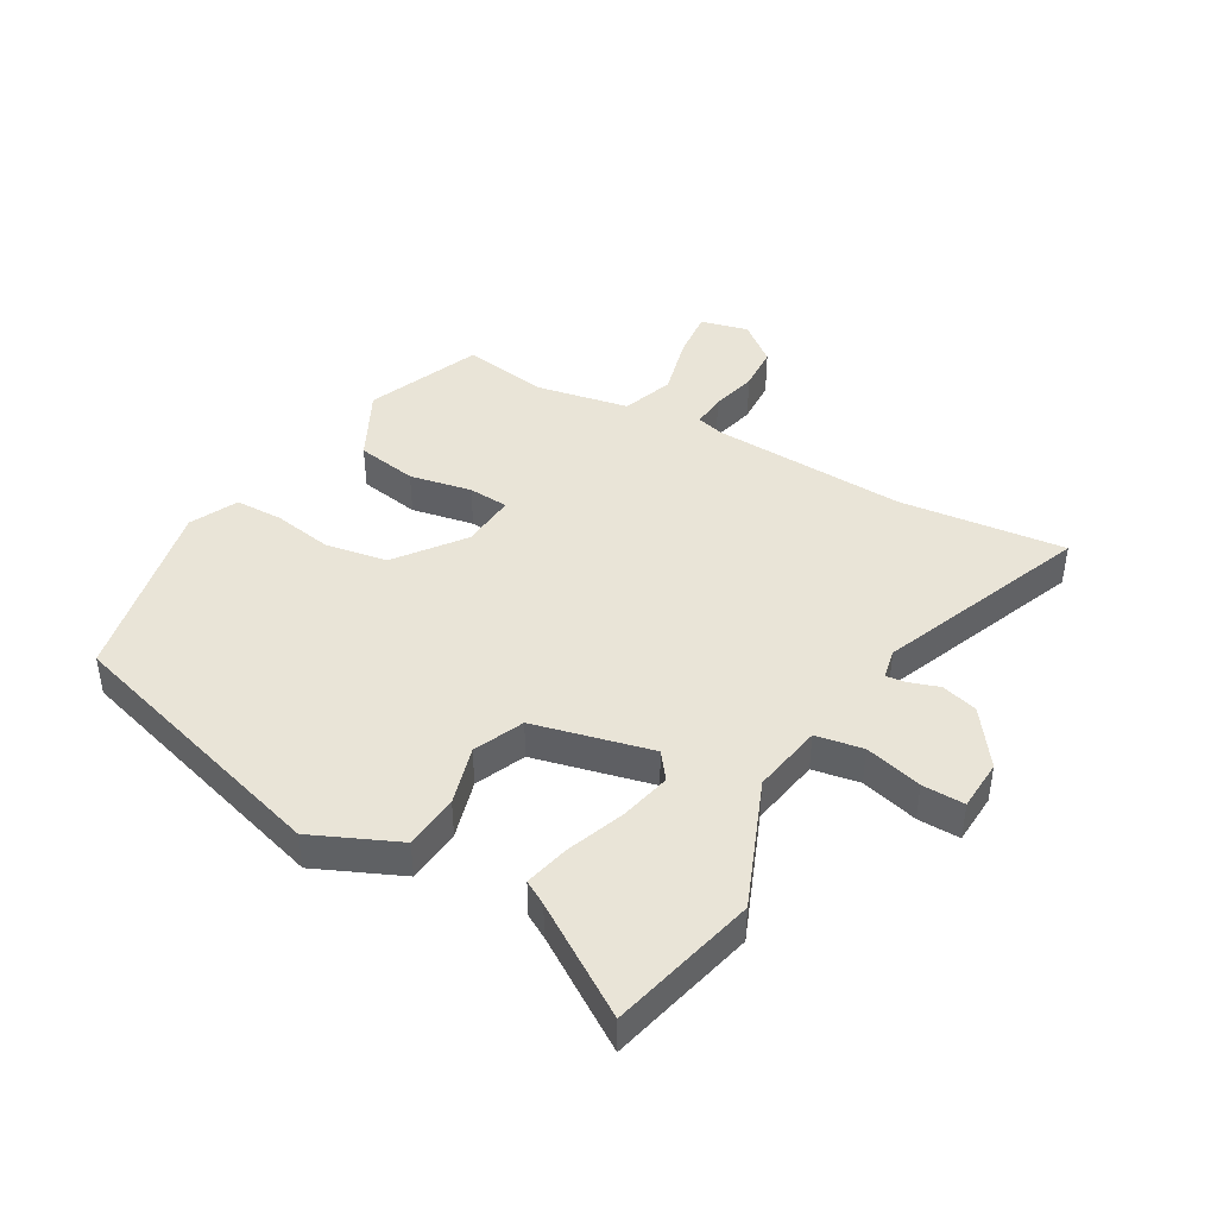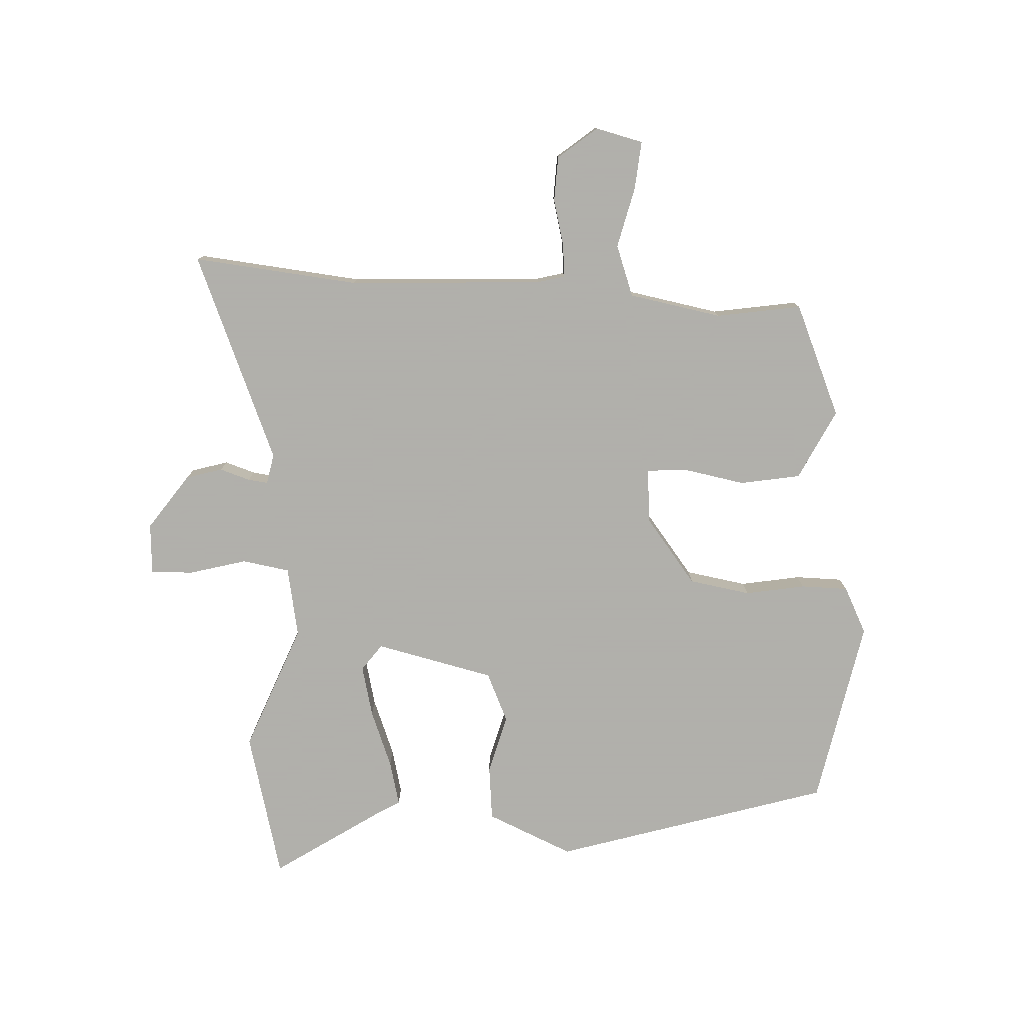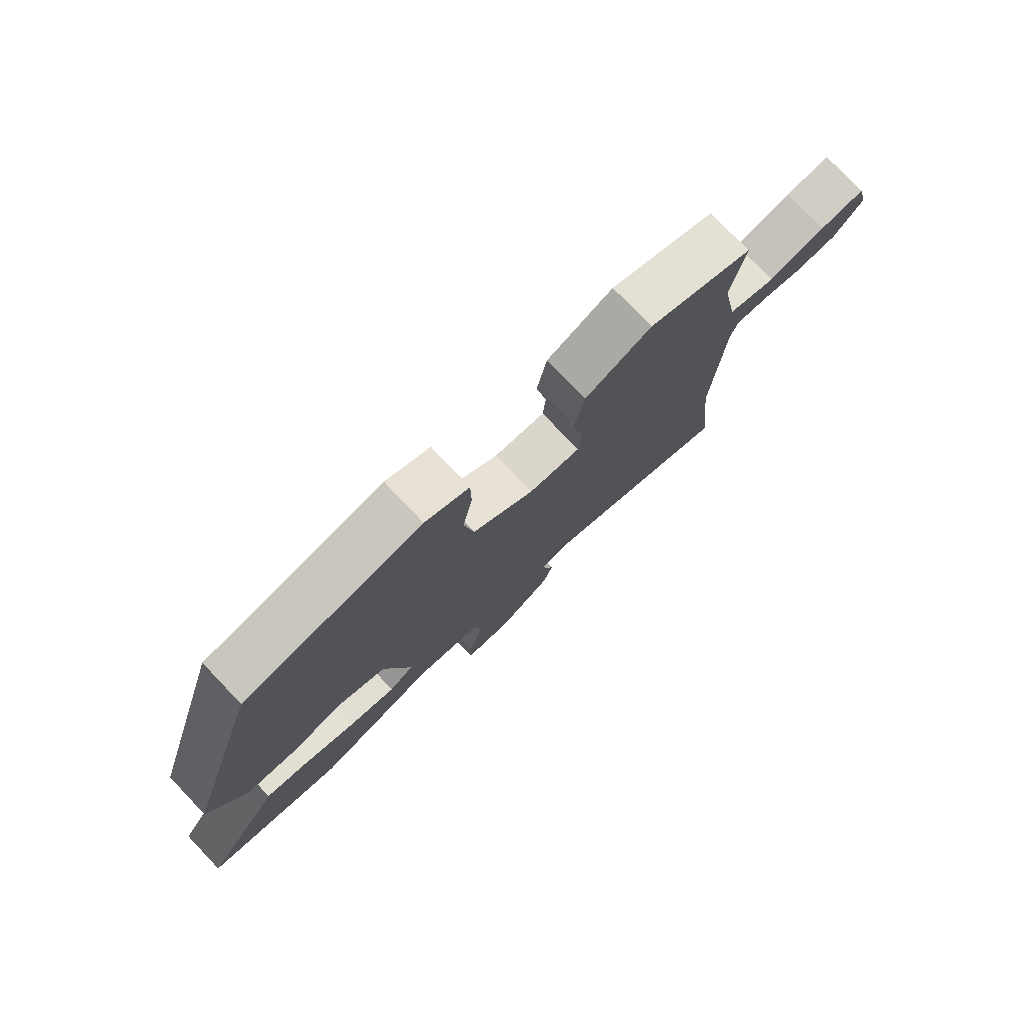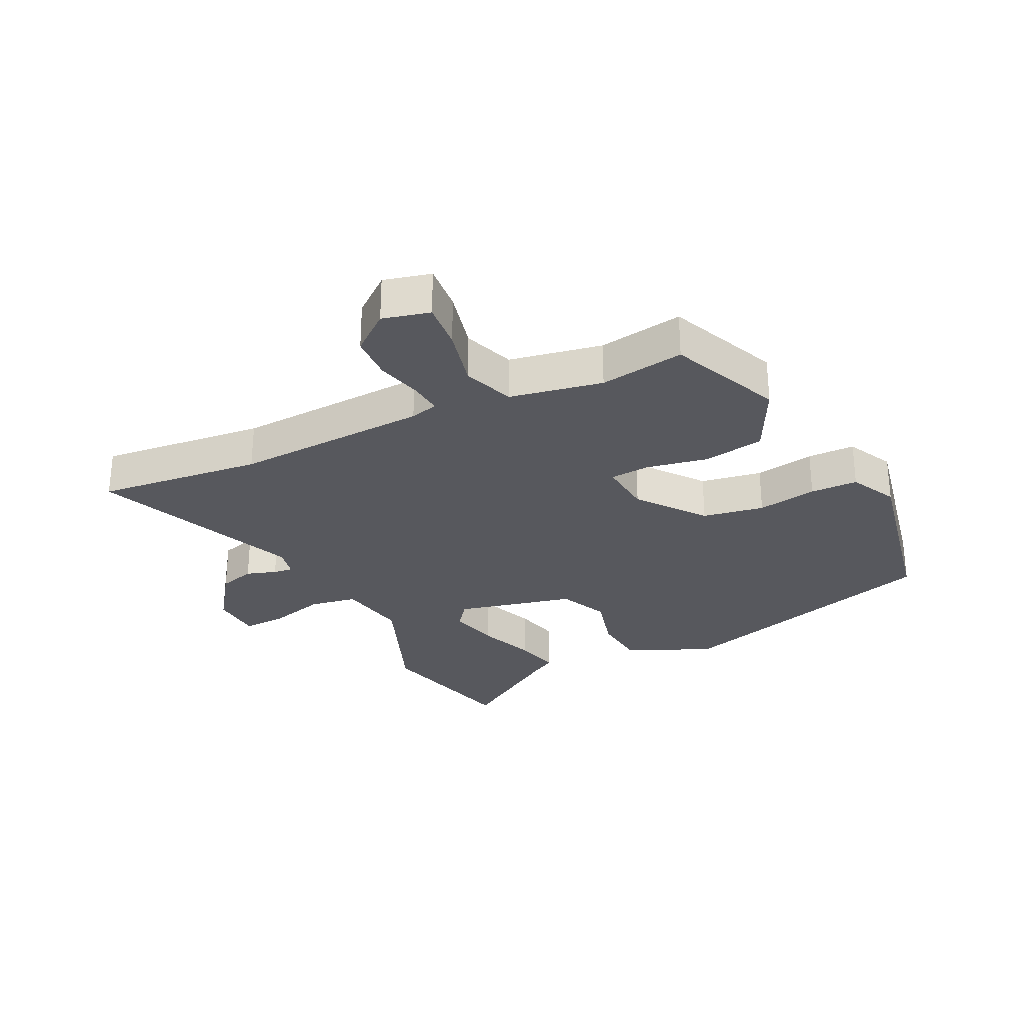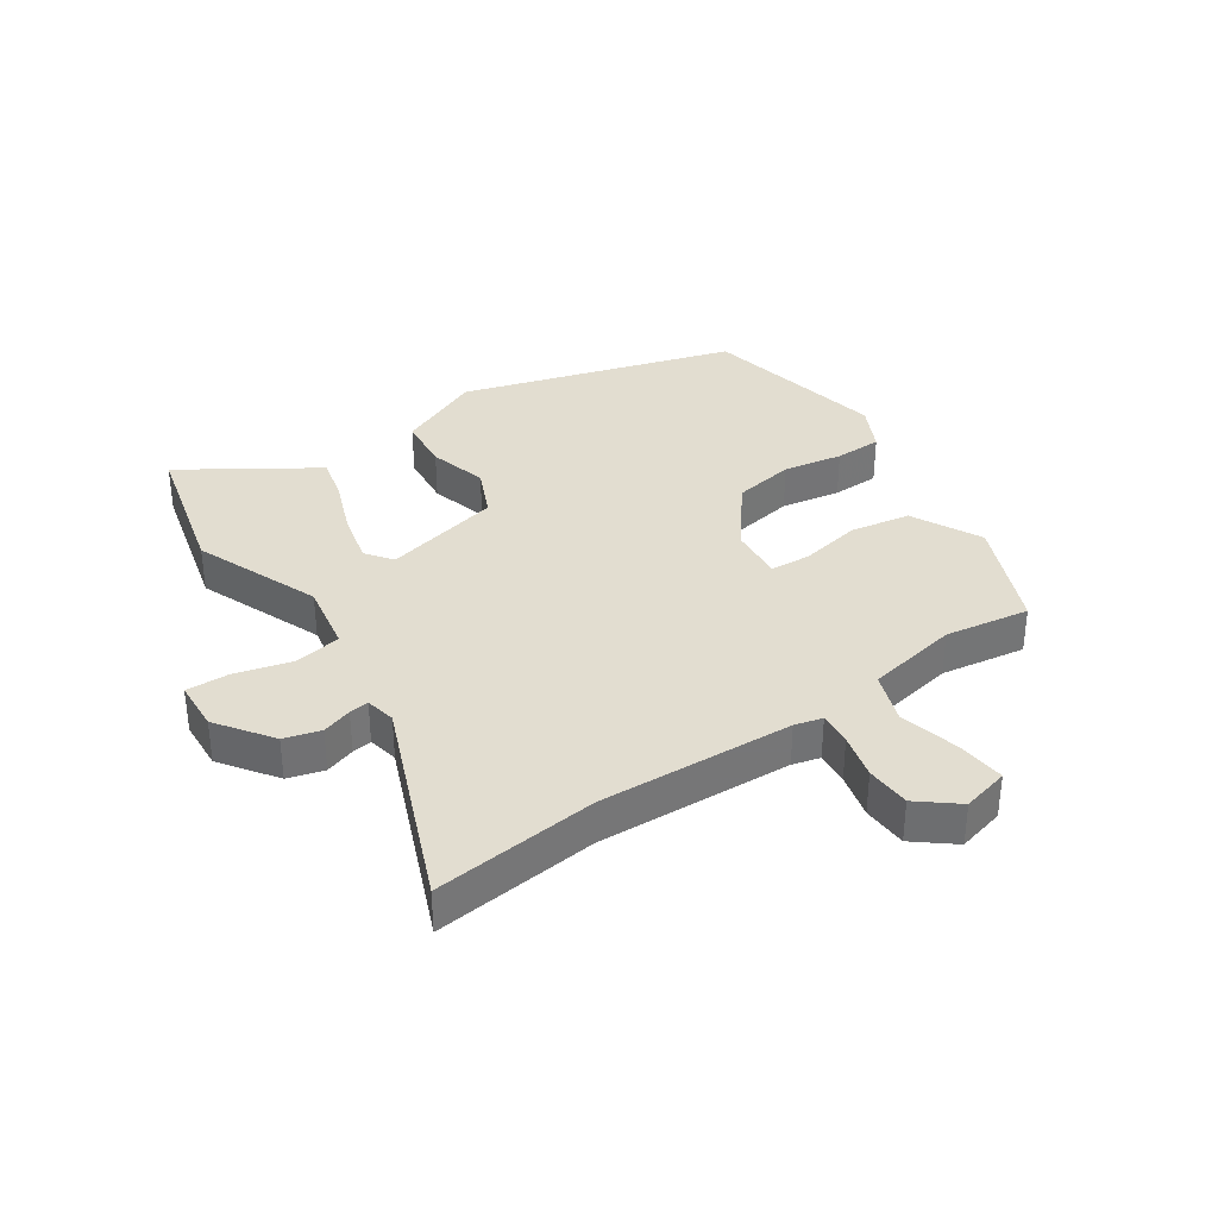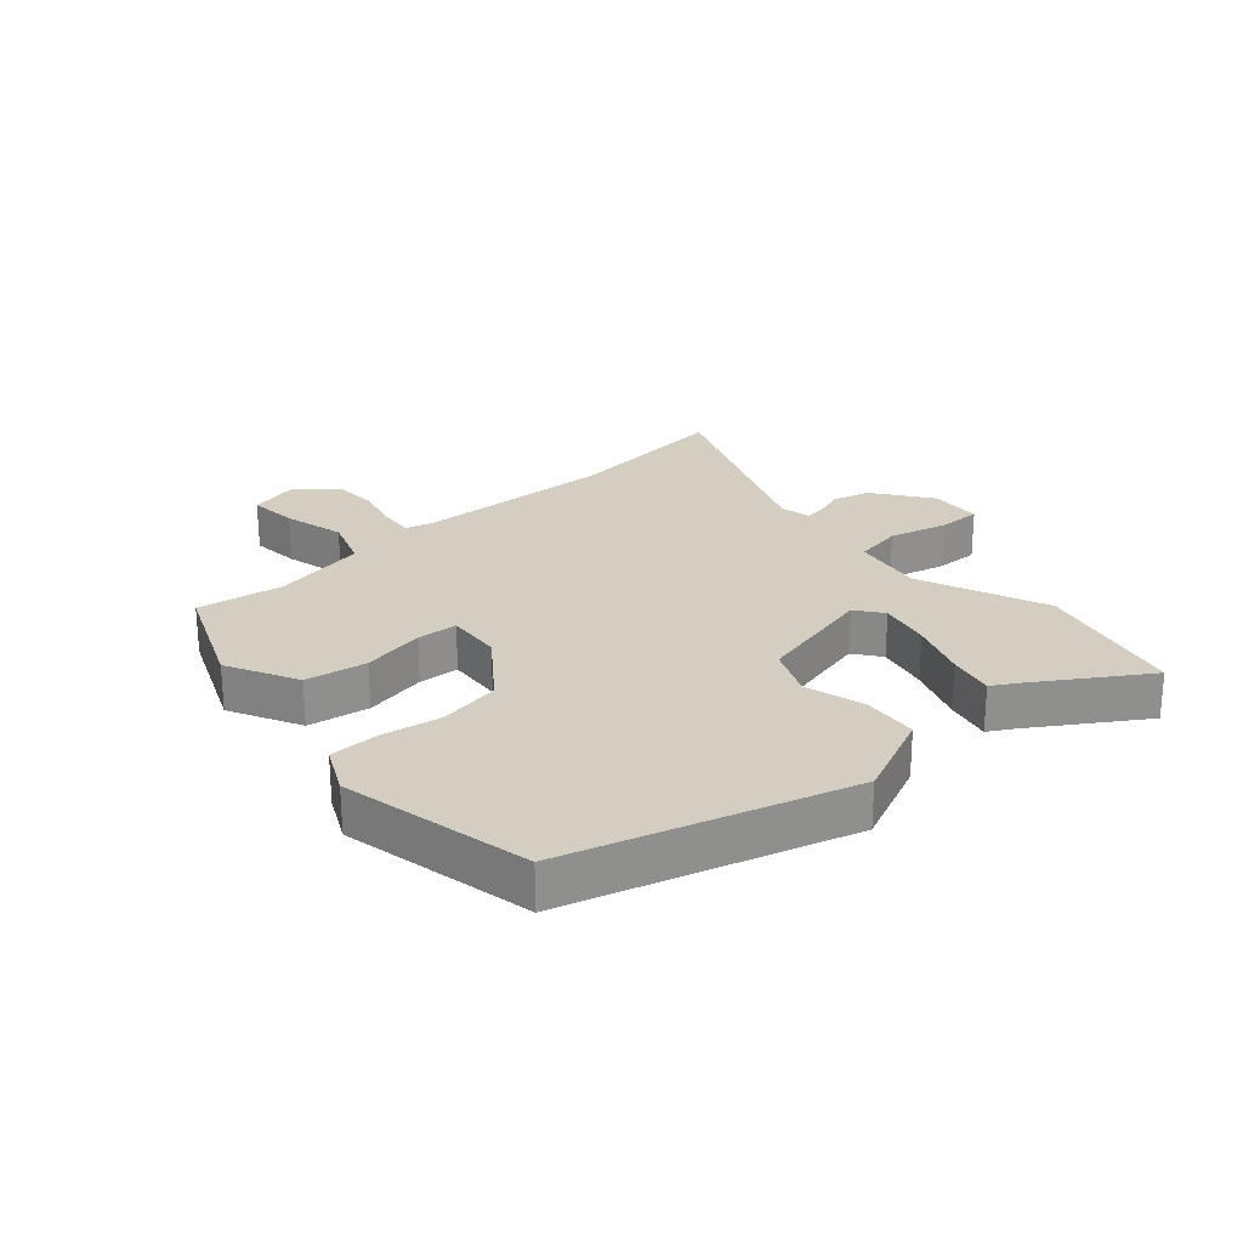
<metadata>
{"format":"obj","ext":"obj","renderer":"f3d","projection":"perspective","resolution":1024,"background":"white","views":[{"elev":43.5,"azim":119.3,"up":"+Y"},{"elev":-78.4,"azim":-92.7,"up":"+Y"},{"elev":77.9,"azim":136.3,"up":"+Z"},{"elev":-28.9,"azim":-64.0,"up":"+Y"},{"elev":35.2,"azim":-124.3,"up":"+Y"},{"elev":25.1,"azim":48.0,"up":"+Y"}]}
</metadata>
<code>
v 0.585 0.07 -0.478
v 0.346 0.07 -0.539
v 0.14 0.07 -0.457
v 0.026 0.07 -0.478
v 0.013 0.07 -0.555
v 0.038 0.07 -0.648
v 0.04 0.07 -0.717
v -0.043 0.07 -0.722
v -0.133 0.07 -0.658
v -0.15 0.07 -0.599
v -0.134 0.07 -0.55
v -0.13 0.07 -0.518
v -0.179 0.07 -0.508
v -0.515 0.07 -0.646
v -0.487 0.07 -0.377
v -0.503 0.07 -0.061
v -0.515 0.07 -0.016
v -0.569 0.07 -0.021
v -0.643 0.07 -0.04
v -0.716 0.07 -0.037
v -0.767 0.07 0.026
v -0.748 0.07 0.103
v -0.67 0.07 0.096
v -0.571 0.07 0.072
v -0.488 0.07 0.102
v -0.46 0.07 0.253
v -0.482 0.07 0.391
v -0.3 0.07 0.469
v -0.186 0.07 0.412
v -0.169 0.07 0.314
v -0.188 0.07 0.213
v -0.183 0.07 0.148
v -0.094 0.07 0.156
v 0.012 0.07 0.238
v 0.029 0.07 0.338
v 0.012 0.07 0.435
v 0.013 0.07 0.512
v 0.089 0.07 0.55
v 0.394 0.07 0.489
v 0.528 0.07 0.044
v 0.467 0.07 -0.096
v 0.378 0.07 -0.105
v 0.282 0.07 -0.079
v 0.202 0.07 -0.115
v 0.157 0.07 -0.308
v 0.2 0.07 -0.34
v 0.283 0.07 -0.32
v 0.376 0.07 -0.284
v 0.449 0.07 -0.266
v 0.471 0.07 -0.304
v 0.585 0 -0.478
v 0.346 0 -0.539
v 0.14 0 -0.457
v 0.026 0 -0.478
v 0.013 0 -0.555
v 0.038 0 -0.648
v 0.04 0 -0.717
v -0.043 0 -0.722
v -0.133 0 -0.658
v -0.15 0 -0.599
v -0.134 0 -0.55
v -0.13 0 -0.518
v -0.179 0 -0.508
v -0.515 0 -0.646
v -0.487 0 -0.377
v -0.503 0 -0.061
v -0.515 0 -0.016
v -0.569 0 -0.021
v -0.643 0 -0.04
v -0.716 0 -0.037
v -0.767 0 0.026
v -0.748 0 0.103
v -0.67 0 0.096
v -0.571 0 0.072
v -0.488 0 0.102
v -0.46 0 0.253
v -0.482 0 0.391
v -0.3 0 0.469
v -0.186 0 0.412
v -0.169 0 0.314
v -0.188 0 0.213
v -0.183 0 0.148
v -0.094 0 0.156
v 0.012 0 0.238
v 0.029 0 0.338
v 0.012 0 0.435
v 0.013 0 0.512
v 0.089 0 0.55
v 0.394 0 0.489
v 0.528 0 0.044
v 0.467 0 -0.096
v 0.378 0 -0.105
v 0.282 0 -0.079
v 0.202 0 -0.115
v 0.157 0 -0.308
v 0.2 0 -0.34
v 0.283 0 -0.32
v 0.376 0 -0.284
v 0.449 0 -0.266
v 0.471 0 -0.304
f 47 48 49 50
f 46 47 50 1
f 40 41 42 43
f 40 43 44
f 39 40 44
f 38 39 44
f 35 36 37 38
f 34 35 38 44
f 33 34 44 45
f 28 29 30 31
f 26 27 28 31
f 25 26 31 32
f 24 25 32 33
f 22 23 24
f 21 22 24
f 18 19 20 21
f 17 18 21 24
f 13 14 15
f 12 13 15 16
f 8 9 10 11
f 8 11 12
f 5 6 7 8
f 4 5 8 12
f 46 1 2 3
f 45 46 3 4
f 17 24 33 45
f 16 17 45
f 4 12 16 45
f 100 99 98 97
f 51 100 97 96
f 93 92 91 90
f 94 93 90
f 94 90 89
f 94 89 88
f 88 87 86 85
f 94 88 85 84
f 95 94 84 83
f 81 80 79 78
f 81 78 77 76
f 82 81 76 75
f 83 82 75 74
f 74 73 72
f 74 72 71
f 71 70 69 68
f 74 71 68 67
f 65 64 63
f 66 65 63 62
f 61 60 59 58
f 62 61 58
f 58 57 56 55
f 62 58 55 54
f 53 52 51 96
f 54 53 96 95
f 95 83 74 67
f 95 67 66
f 95 66 62 54
f 1 51 52 2
f 2 52 53 3
f 3 53 54 4
f 4 54 55 5
f 5 55 56 6
f 6 56 57 7
f 7 57 58 8
f 8 58 59 9
f 9 59 60 10
f 10 60 61 11
f 11 61 62 12
f 12 62 63 13
f 13 63 64 14
f 14 64 65 15
f 15 65 66 16
f 16 66 67 17
f 17 67 68 18
f 18 68 69 19
f 19 69 70 20
f 20 70 71 21
f 21 71 72 22
f 22 72 73 23
f 23 73 74 24
f 24 74 75 25
f 25 75 76 26
f 26 76 77 27
f 27 77 78 28
f 28 78 79 29
f 29 79 80 30
f 30 80 81 31
f 31 81 82 32
f 32 82 83 33
f 33 83 84 34
f 34 84 85 35
f 35 85 86 36
f 36 86 87 37
f 37 87 88 38
f 38 88 89 39
f 39 89 90 40
f 40 90 91 41
f 41 91 92 42
f 42 92 93 43
f 43 93 94 44
f 44 94 95 45
f 45 95 96 46
f 46 96 97 47
f 47 97 98 48
f 48 98 99 49
f 49 99 100 50
f 50 100 51 1

</code>
